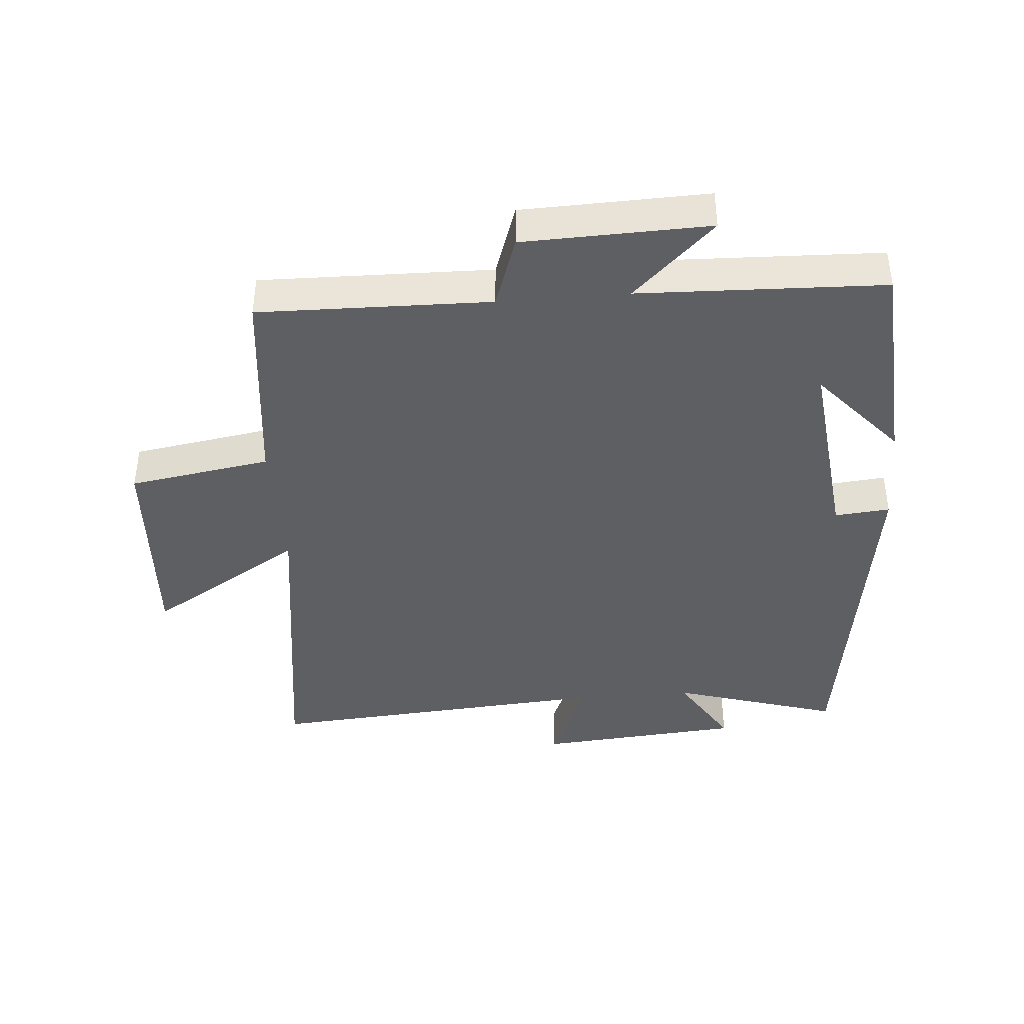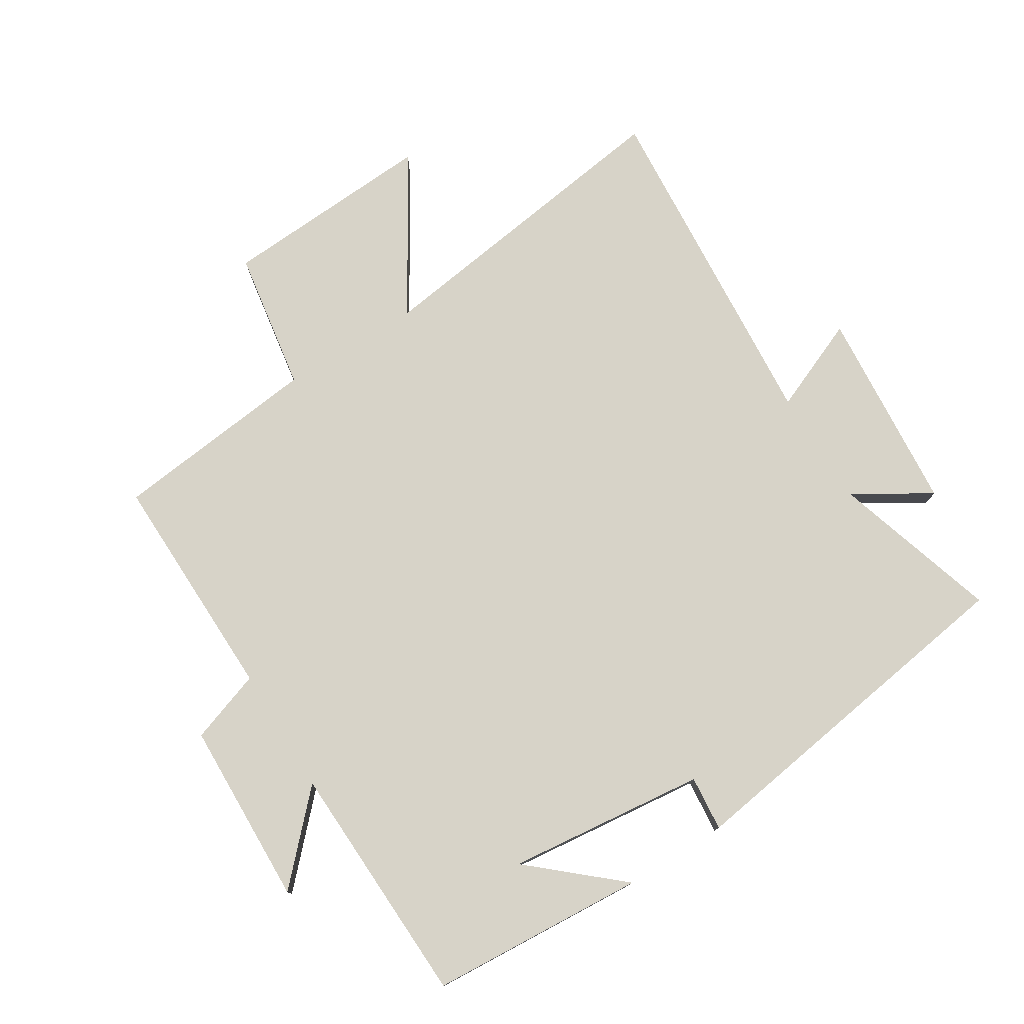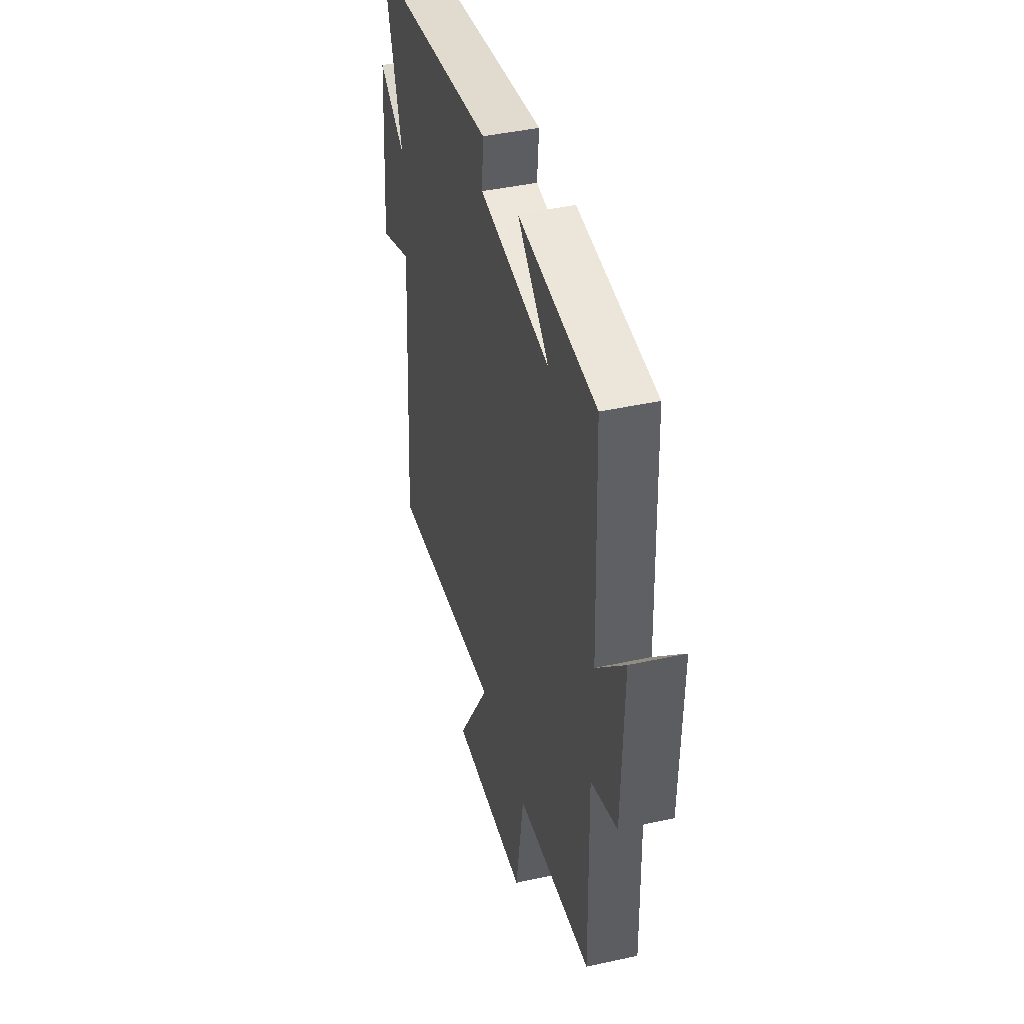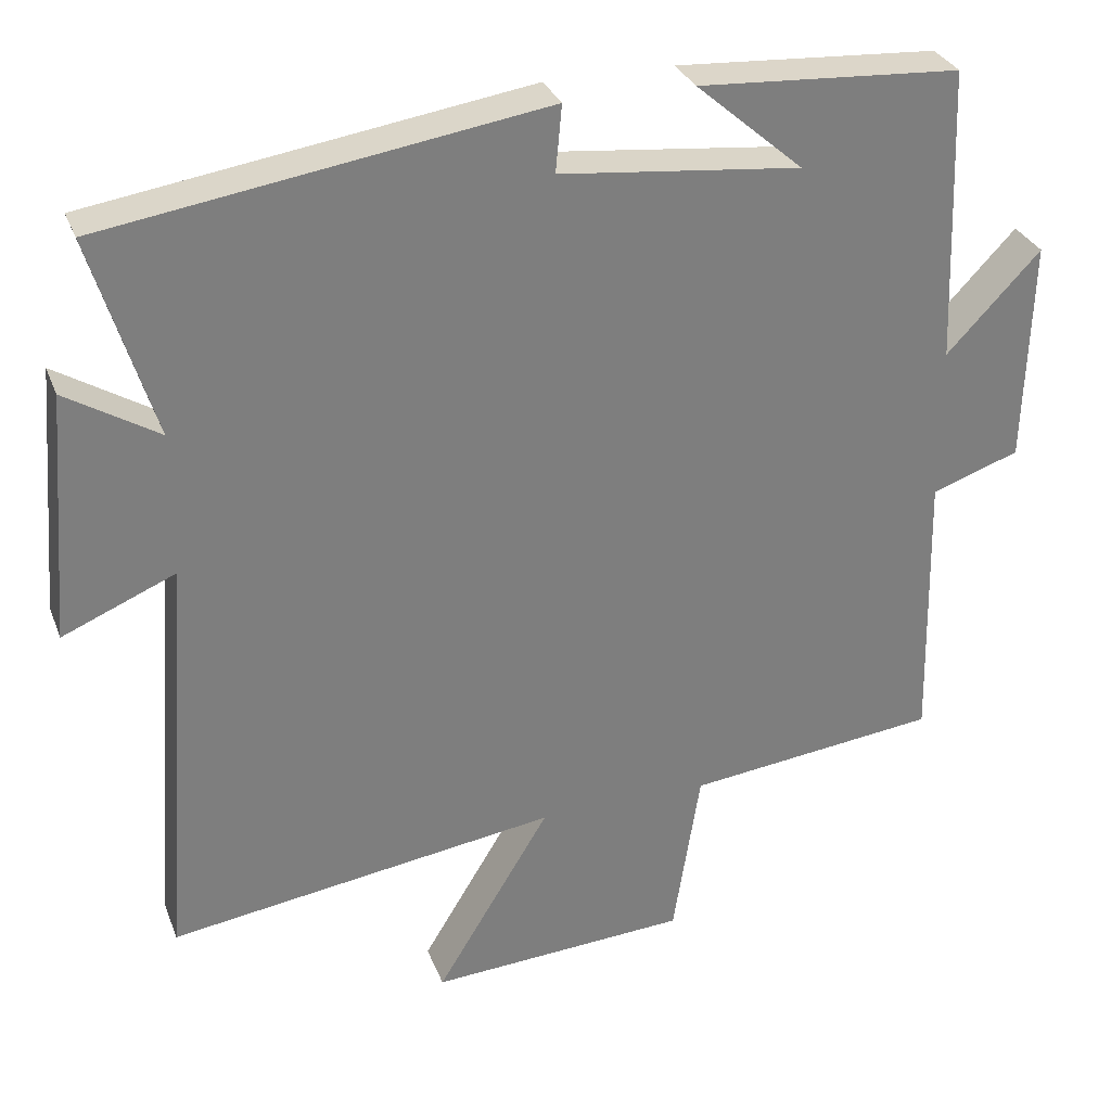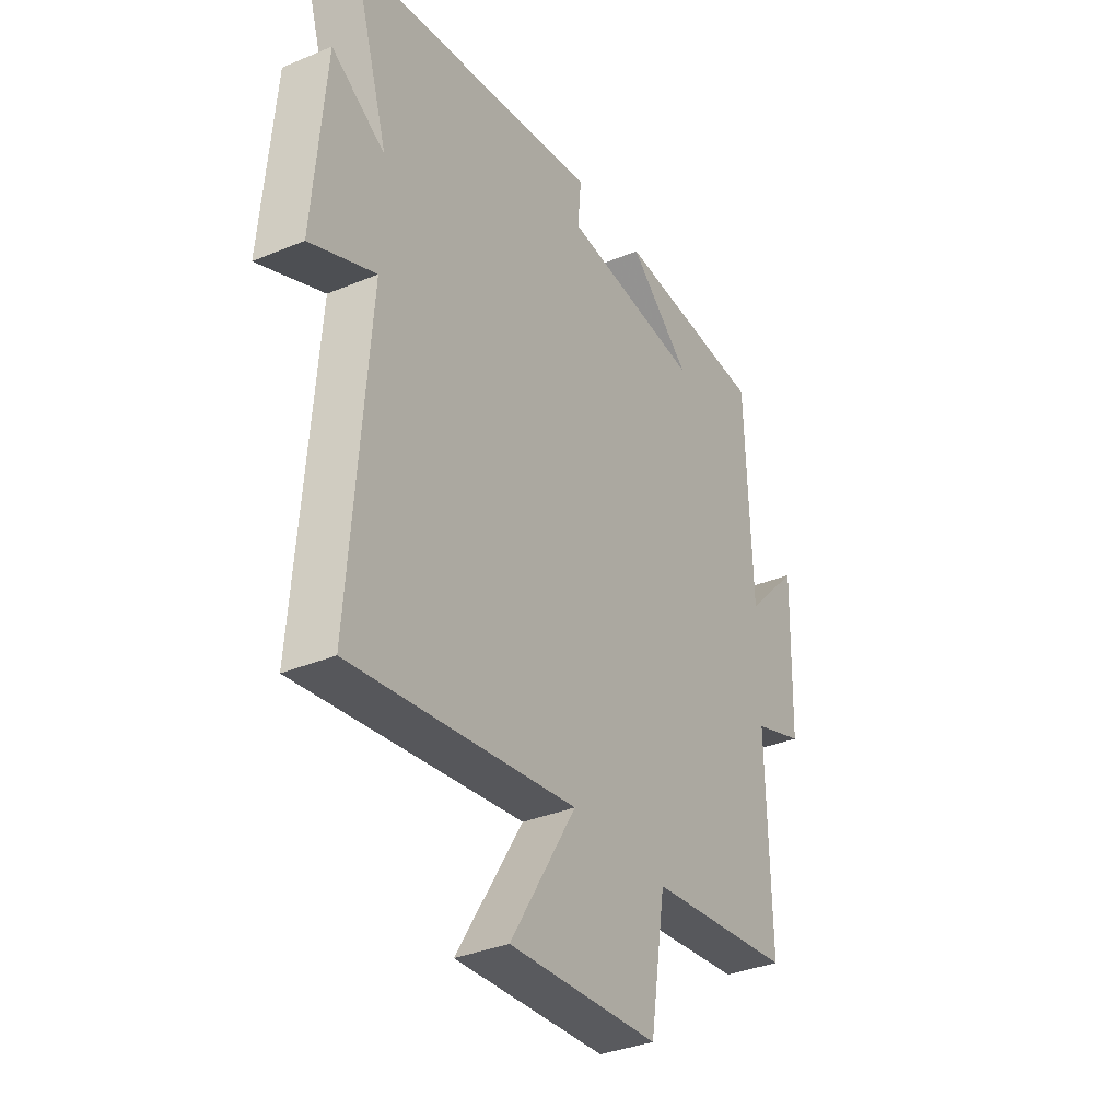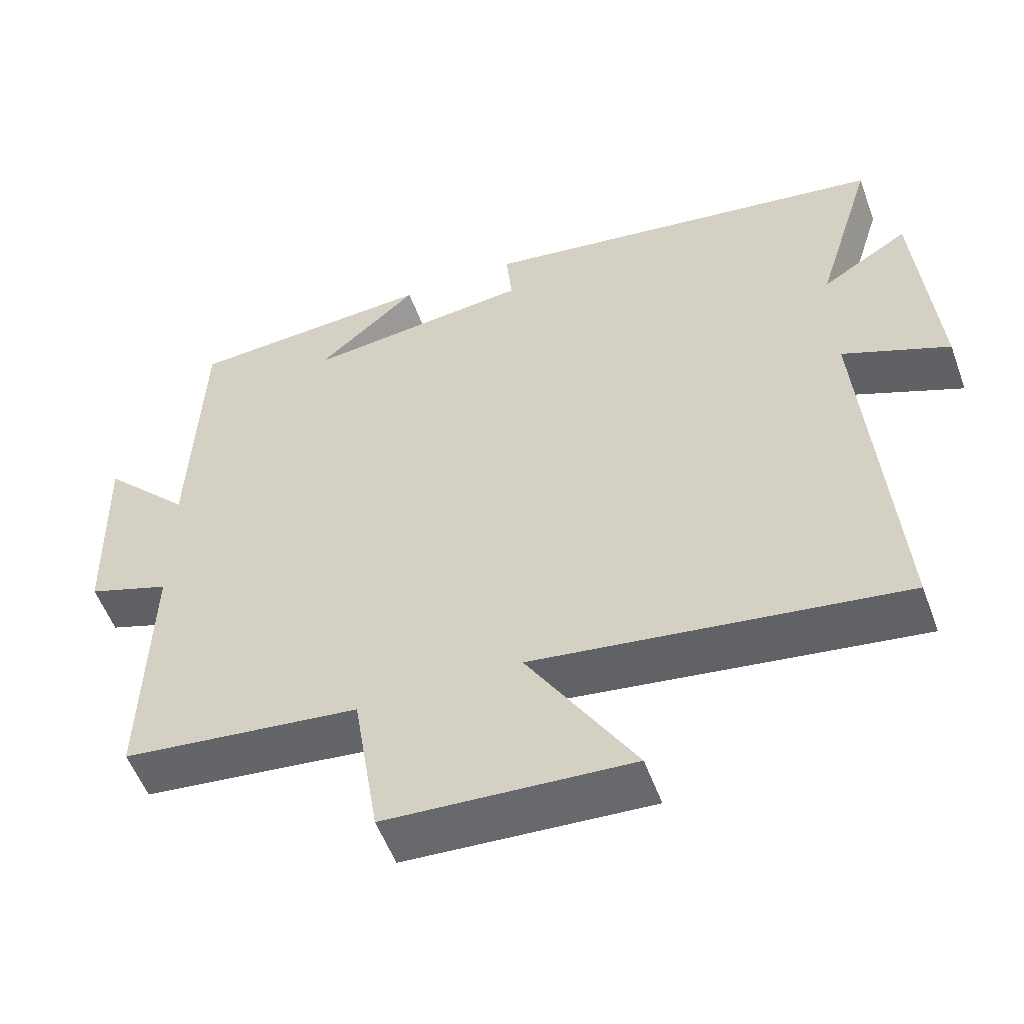
<metadata>
{"format":"obj","ext":"obj","renderer":"f3d","projection":"perspective","resolution":1024,"background":"white","views":[{"elev":-41.0,"azim":-85.3,"up":"+Y"},{"elev":77.2,"azim":-31.8,"up":"+Y"},{"elev":42.7,"azim":-104.7,"up":"+Z"},{"elev":30.8,"azim":161.1,"up":"+Z"},{"elev":-34.8,"azim":119.2,"up":"+Z"},{"elev":-54.4,"azim":20.0,"up":"+Z"}]}
</metadata>
<code>
v -0.486 0.07 0.478
v -0.148 0.07 0.5
v -0.286 0.07 0.38
v 0.024 0.07 0.414
v 0.016 0.07 0.5
v 0.58 0.07 0.415
v 0.5 0.07 0.155
v 0.619 0.07 0.228
v 0.645 0.07 -0.092
v 0.5 0.07 -0.031
v 0.54 0.07 -0.571
v 0.039 0.07 -0.5
v 0.186 0.07 -0.741
v -0.148 0.07 -0.721
v -0.183 0.07 -0.5
v -0.508 0.07 -0.463
v -0.5 0.07 -0.103
v -0.613 0.07 -0.064
v -0.621 0.07 0.224
v -0.5 0.07 0.097
v -0.486 0 0.478
v -0.148 0 0.5
v -0.286 0 0.38
v 0.024 0 0.414
v 0.016 0 0.5
v 0.58 0 0.415
v 0.5 0 0.155
v 0.619 0 0.228
v 0.645 0 -0.092
v 0.5 0 -0.031
v 0.54 0 -0.571
v 0.039 0 -0.5
v 0.186 0 -0.741
v -0.148 0 -0.721
v -0.183 0 -0.5
v -0.508 0 -0.463
v -0.5 0 -0.103
v -0.613 0 -0.064
v -0.621 0 0.224
v -0.5 0 0.097
f 17 18 19 20
f 17 20 1
f 15 16 17 1
f 12 13 14 15
f 12 15 1
f 10 11 12 1
f 7 8 9 10
f 4 5 6 7
f 3 4 7 10
f 1 2 3
f 1 3 10
f 40 39 38 37
f 21 40 37
f 21 37 36 35
f 35 34 33 32
f 21 35 32
f 21 32 31 30
f 30 29 28 27
f 27 26 25 24
f 30 27 24 23
f 23 22 21
f 30 23 21
f 1 21 22 2
f 2 22 23 3
f 3 23 24 4
f 4 24 25 5
f 5 25 26 6
f 6 26 27 7
f 7 27 28 8
f 8 28 29 9
f 9 29 30 10
f 10 30 31 11
f 11 31 32 12
f 12 32 33 13
f 13 33 34 14
f 14 34 35 15
f 15 35 36 16
f 16 36 37 17
f 17 37 38 18
f 18 38 39 19
f 19 39 40 20
f 20 40 21 1

</code>
